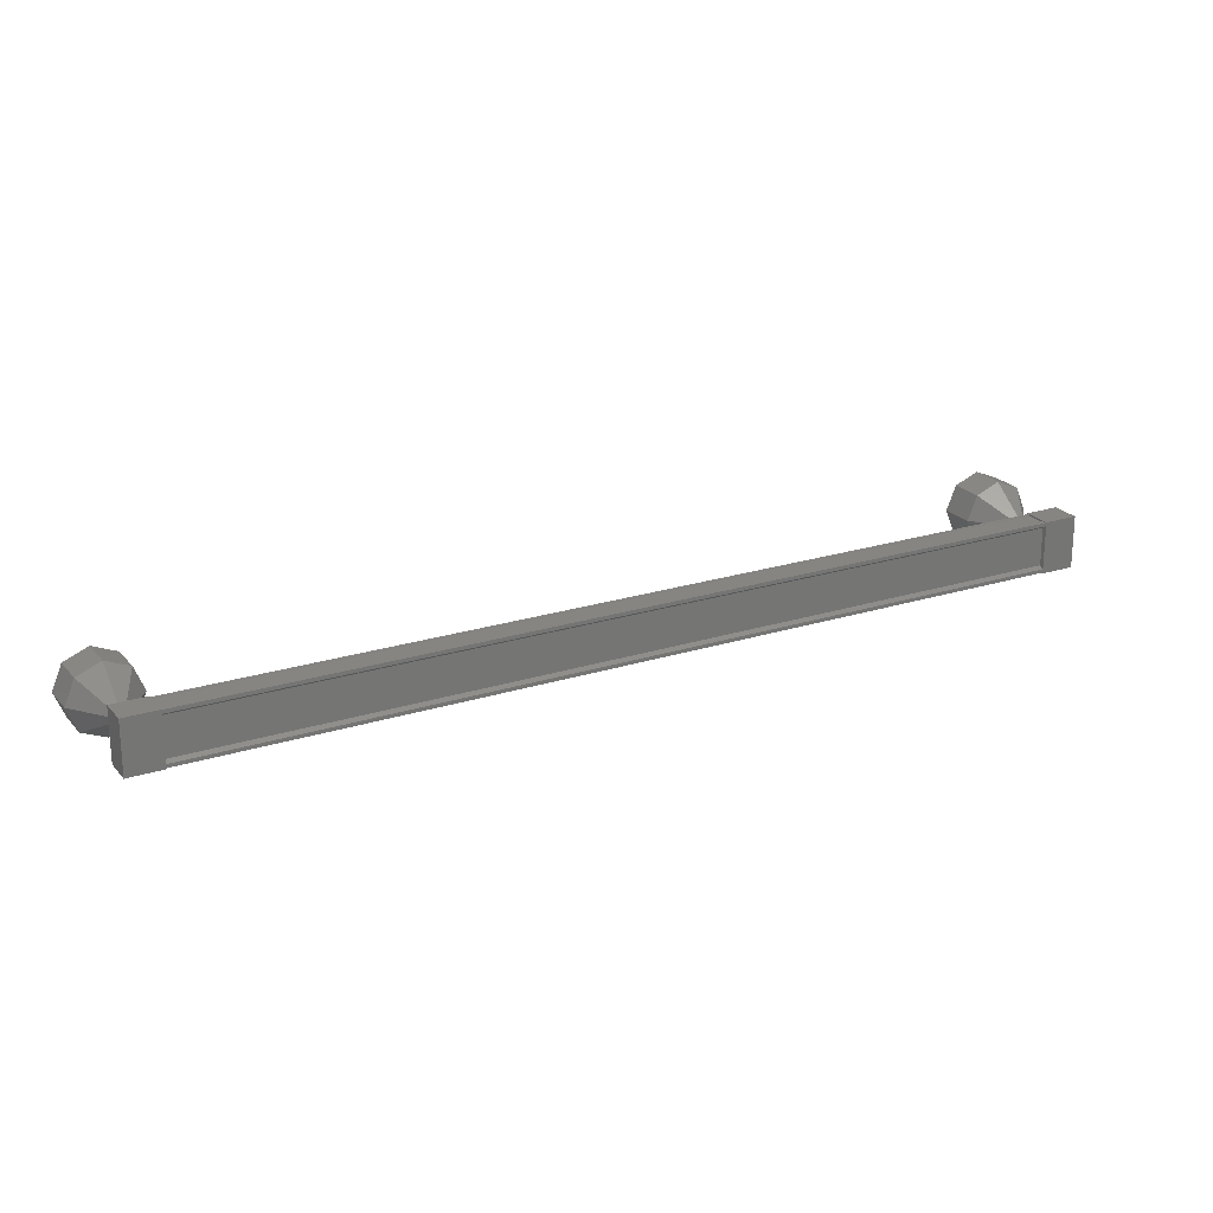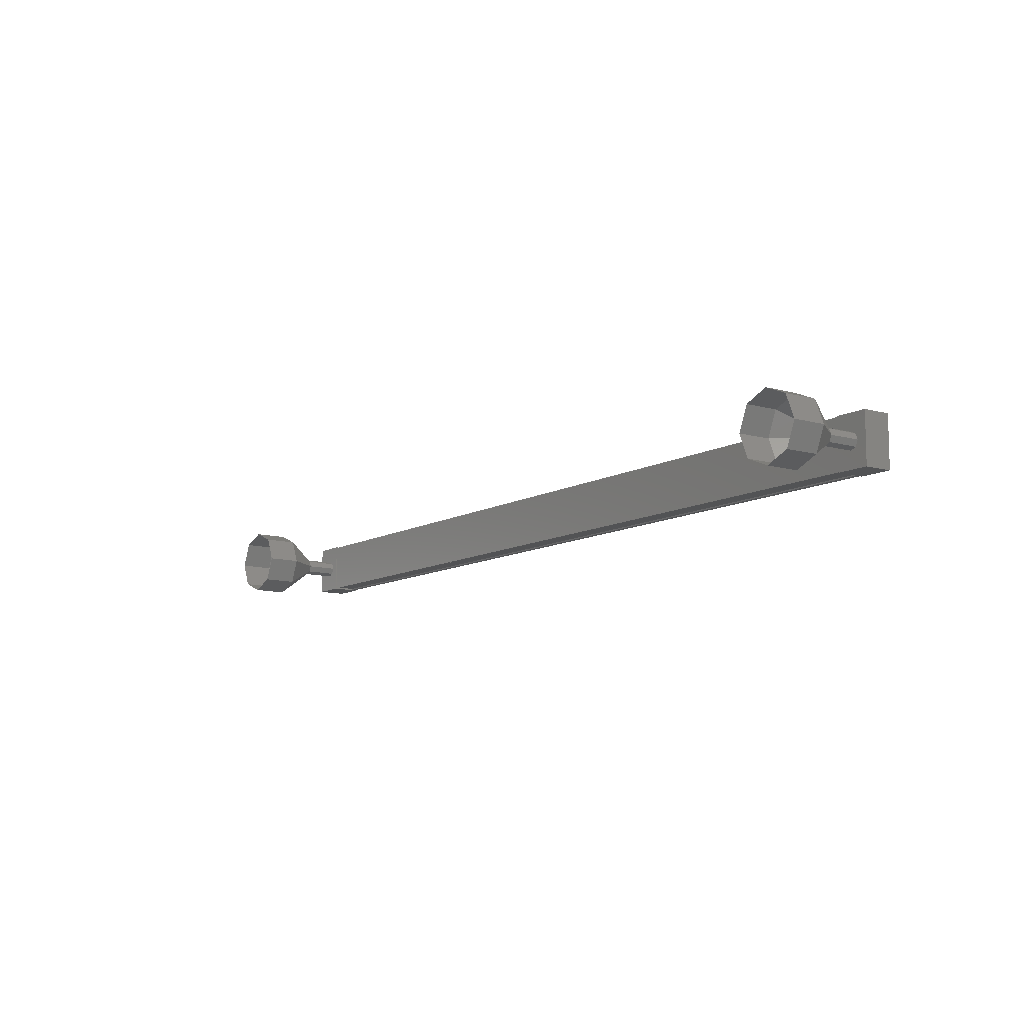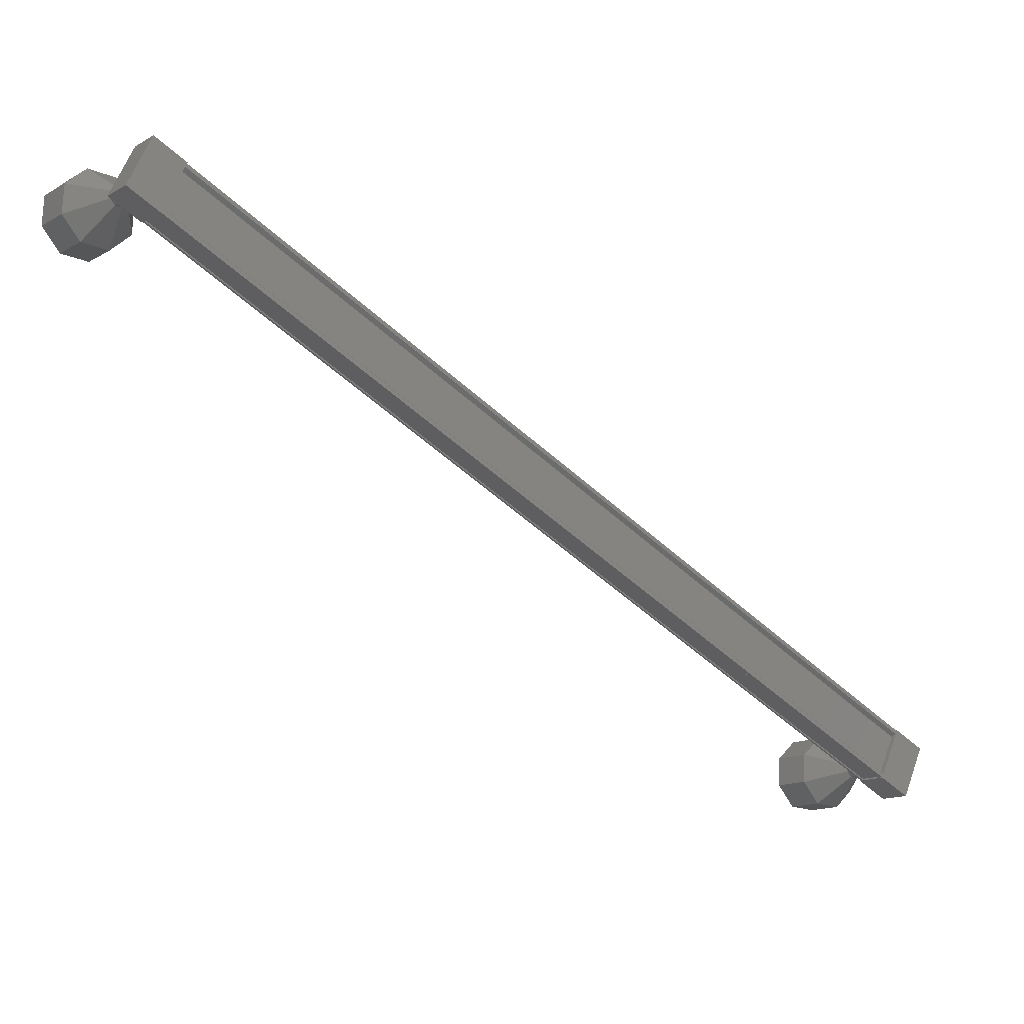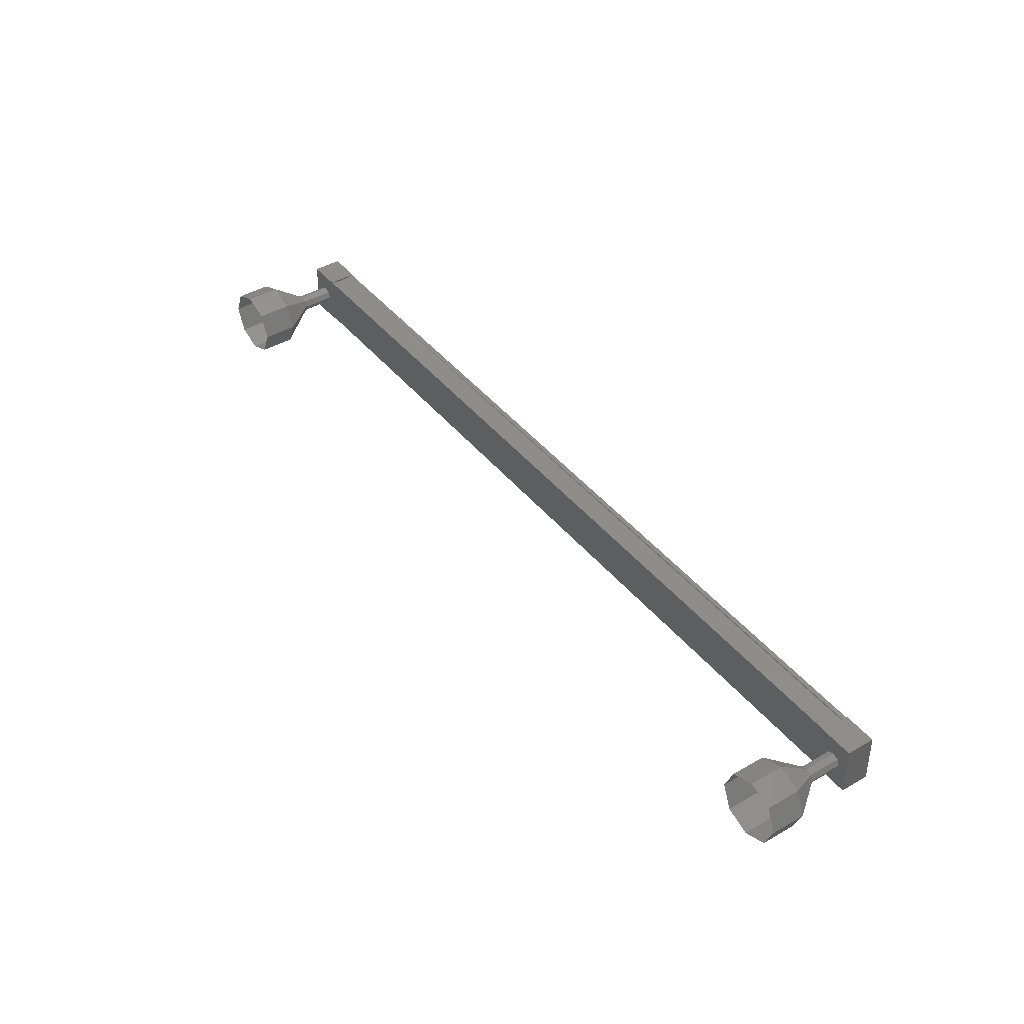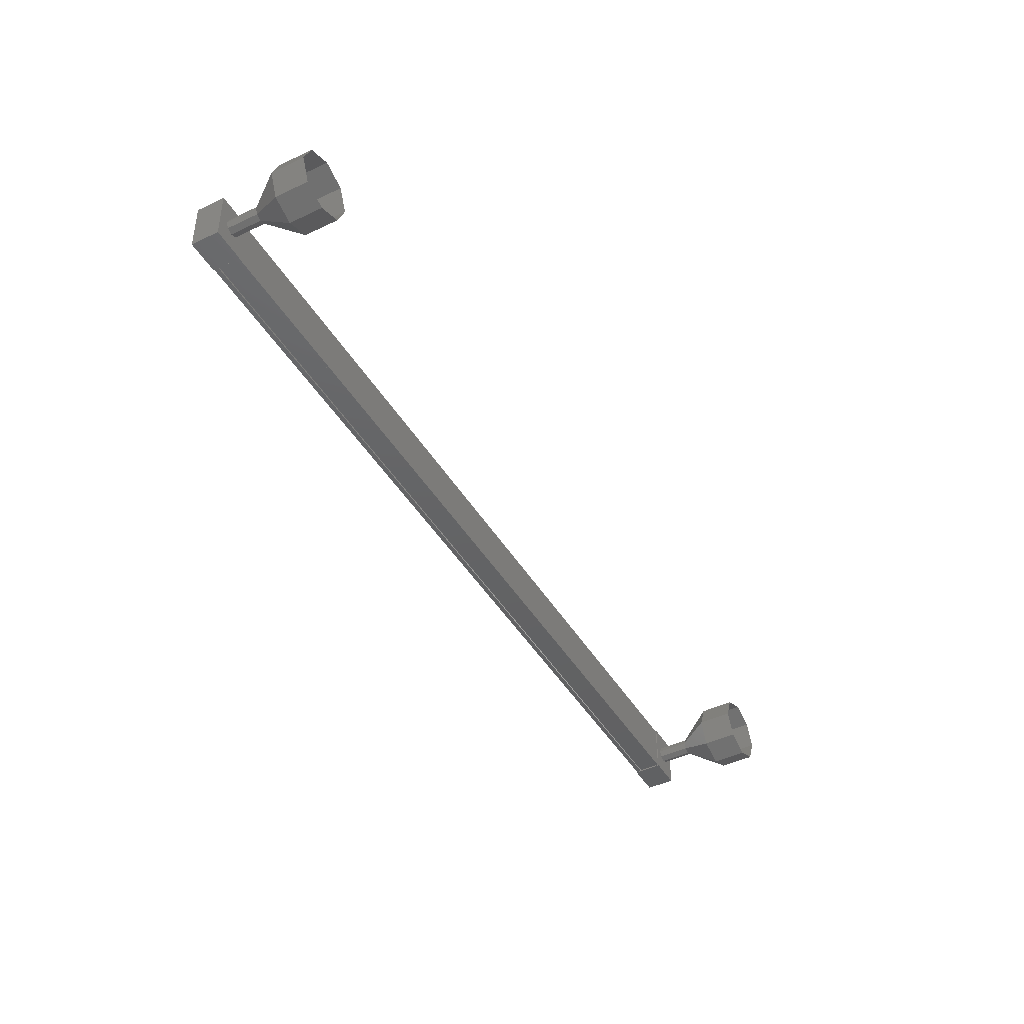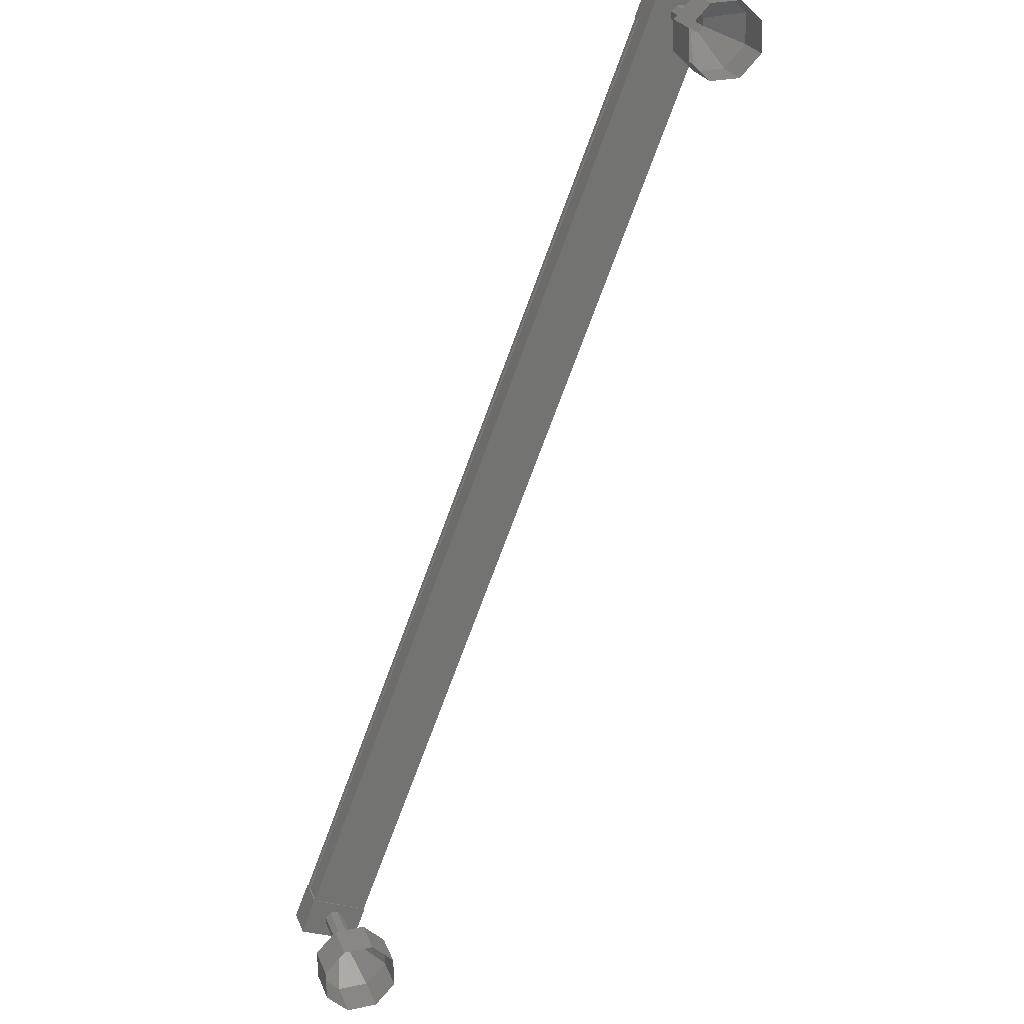
<metadata>
{"format":"stl","ext":"stl","renderer":"f3d","projection":"perspective","resolution":1024,"background":"white","views":[{"elev":22.3,"azim":-69.9,"up":"+Y"},{"elev":-10.6,"azim":-166.8,"up":"+Y"},{"elev":59.9,"azim":-160.1,"up":"+Z"},{"elev":41.8,"azim":-166.2,"up":"+Y"},{"elev":-44.7,"azim":78.2,"up":"+Y"},{"elev":-28.1,"azim":62.8,"up":"+Z"}]}
</metadata>
<code>
# stl→obj: 128 verts, 152 faces
v -38.13 -801.4 58.69
v -38.2 -801.4 58.77
v -58.17 -801.4 41.42
v -58.17 -801.3 41.42
v -58.1 -802.6 41.33
v -58.17 -802.6 41.42
v -38.2 -802.6 58.77
v -58.17 -802.7 41.42
v -38.2 -802.7 58.77
v -57.69 -802.7 40.86
v -37.72 -802.7 58.22
v -57.69 -802.7 40.87
v -37.73 -802.7 58.23
v -38.1 -802.7 58.66
v -58.1 -801.4 41.33
v -38.13 -802.6 58.69
v -38.11 -802.7 58.67
v -58.08 -802.7 41.31
v -58.07 -802.7 41.31
v -58.49 -801.2 41.16
v -57.94 -802.8 40.52
v -58.49 -802.8 41.16
v -57.74 -802.8 41.81
v -57.74 -801.2 41.81
v -57.19 -802.8 41.18
v -57.19 -801.2 41.18
v -57.94 -801.2 40.52
v -38.65 -802.8 58.4
v -38.65 -801.2 58.4
v -38.1 -802.8 57.77
v -38.1 -801.2 57.77
v -37.35 -801.2 58.43
v -37.9 -801.2 59.06
v -37.9 -802.8 59.06
v -37.35 -802.8 58.43
v -38.2 -801.3 58.77
v -38.11 -801.3 58.67
v -58.08 -801.3 41.31
v -38.1 -801.3 58.66
v -58.07 -801.3 41.31
v -37.73 -801.3 58.23
v -57.69 -801.3 40.87
v -37.72 -801.3 58.22
v -57.69 -801.3 40.86
v -37.67 -801.3 58.17
v -57.64 -801.3 40.81
v -37.67 -802.7 58.17
v -57.64 -802.7 40.81
v -36.94 -802 57.53
v -35.72 -802 57.27
v -37 -801.8 57.48
v -35.94 -801.3 57.07
v -37.13 -801.8 57.37
v -36.48 -801 56.61
v -37.27 -801.8 57.25
v -37.01 -801.3 56.15
v -37.32 -802 57.2
v -37.23 -802 55.95
v -37.27 -802.2 57.25
v -37.01 -802.7 56.15
v -37.13 -802.2 57.37
v -36.48 -803 56.61
v -37 -802.2 57.48
v -35.94 -802.7 57.07
v -57.38 -802 41.07
v -56.73 -802 40.32
v -57.44 -801.8 41.03
v -56.78 -801.8 40.27
v -57.57 -801.8 40.91
v -56.91 -801.8 40.16
v -57.7 -801.8 40.79
v -57.05 -801.8 40.04
v -57.76 -802 40.75
v -57.1 -802 39.99
v -57.7 -802.2 40.79
v -57.05 -802.2 40.04
v -57.57 -802.2 40.91
v -56.91 -802.2 40.16
v -57.44 -802.2 41.03
v -56.78 -802.2 40.27
v -55.51 -802 40.07
v -54.85 -802 39.31
v -55.73 -801.3 39.87
v -55.07 -801.3 39.12
v -56.26 -801 39.41
v -55.61 -801 38.65
v -56.8 -801.3 38.95
v -56.14 -801.3 38.19
v -57.02 -802 38.75
v -56.36 -802 38
v -56.8 -802.7 38.95
v -56.14 -802.7 38.19
v -56.26 -803 39.41
v -55.61 -803 38.65
v -55.73 -802.7 39.87
v -55.07 -802.7 39.12
v -56.73 -802 40.33
v -56.79 -801.8 40.28
v -56.92 -801.8 40.16
v -57.05 -801.8 40.05
v -57.11 -802 40
v -57.05 -802.2 40.05
v -56.92 -802.2 40.16
v -56.79 -802.2 40.28
v -37.59 -802 58.28
v -36.94 -802 57.52
v -37.65 -801.8 58.23
v -36.99 -801.8 57.47
v -37.78 -801.8 58.11
v -37.13 -801.8 57.36
v -37.92 -801.8 58
v -37.26 -801.8 57.24
v -37.97 -802 57.95
v -37.31 -802 57.19
v -37.92 -802.2 58
v -37.26 -802.2 57.24
v -37.78 -802.2 58.11
v -37.13 -802.2 57.36
v -37.65 -802.2 58.23
v -36.99 -802.2 57.47
v -35.29 -802.7 56.32
v -35.07 -802 56.51
v -35.29 -801.3 56.32
v -35.82 -801 55.86
v -36.35 -801.3 55.39
v -36.57 -802 55.2
v -36.35 -802.7 55.39
v -35.82 -803 55.86
f 1 2 3
f 3 2 4
f 5 6 7
f 7 6 8
f 8 9 7
f 10 11 12
f 12 11 13
f 13 14 12
f 3 15 1
f 1 15 5
f 5 16 1
f 7 16 5
f 9 8 17
f 17 8 18
f 18 14 17
f 19 14 18
f 12 14 19
f 20 21 22
f 22 21 23
f 23 24 22
f 25 24 23
f 26 24 25
f 25 21 26
f 26 21 27
f 27 21 20
f 20 24 27
f 22 24 20
f 28 29 30
f 30 29 31
f 31 32 30
f 29 32 31
f 33 32 29
f 29 34 33
f 33 34 32
f 32 34 35
f 35 30 32
f 34 30 35
f 28 30 34
f 34 29 28
f 2 36 4
f 4 36 37
f 37 38 4
f 39 38 37
f 40 38 39
f 39 41 40
f 40 41 42
f 42 41 43
f 43 44 42
f 45 44 43
f 46 44 45
f 45 47 46
f 46 47 48
f 48 47 10
f 25 23 21
f 24 26 27
f 47 11 10
f 49 50 51
f 51 50 52
f 52 53 51
f 54 53 52
f 55 53 54
f 54 56 55
f 55 56 57
f 57 56 58
f 58 59 57
f 60 59 58
f 61 59 60
f 60 62 61
f 61 62 63
f 63 62 64
f 64 49 63
f 50 49 64
f 65 66 67
f 67 66 68
f 68 69 67
f 70 69 68
f 71 69 70
f 70 72 71
f 71 72 73
f 73 72 74
f 74 75 73
f 76 75 74
f 77 75 76
f 76 78 77
f 77 78 79
f 79 78 80
f 80 65 79
f 66 65 80
f 81 82 83
f 83 82 84
f 84 85 83
f 86 85 84
f 87 85 86
f 86 88 87
f 87 88 89
f 89 88 90
f 90 91 89
f 92 91 90
f 93 91 92
f 92 94 93
f 93 94 95
f 95 94 96
f 96 81 95
f 82 81 96
f 97 81 98
f 98 81 83
f 83 99 98
f 85 99 83
f 100 99 85
f 85 87 100
f 100 87 101
f 101 87 89
f 89 102 101
f 91 102 89
f 103 102 91
f 91 93 103
f 103 93 104
f 104 93 95
f 95 97 104
f 81 97 95
f 105 106 107
f 107 106 108
f 108 109 107
f 110 109 108
f 111 109 110
f 110 112 111
f 111 112 113
f 113 112 114
f 114 115 113
f 116 115 114
f 117 115 116
f 116 118 117
f 117 118 119
f 119 118 120
f 120 105 119
f 106 105 120
f 64 121 50
f 50 121 122
f 122 52 50
f 123 52 122
f 54 52 123
f 123 124 54
f 54 124 56
f 56 124 125
f 125 58 56
f 126 58 125
f 60 58 126
f 126 127 60
f 60 127 62
f 62 127 128
f 128 64 62
f 121 64 128

</code>
